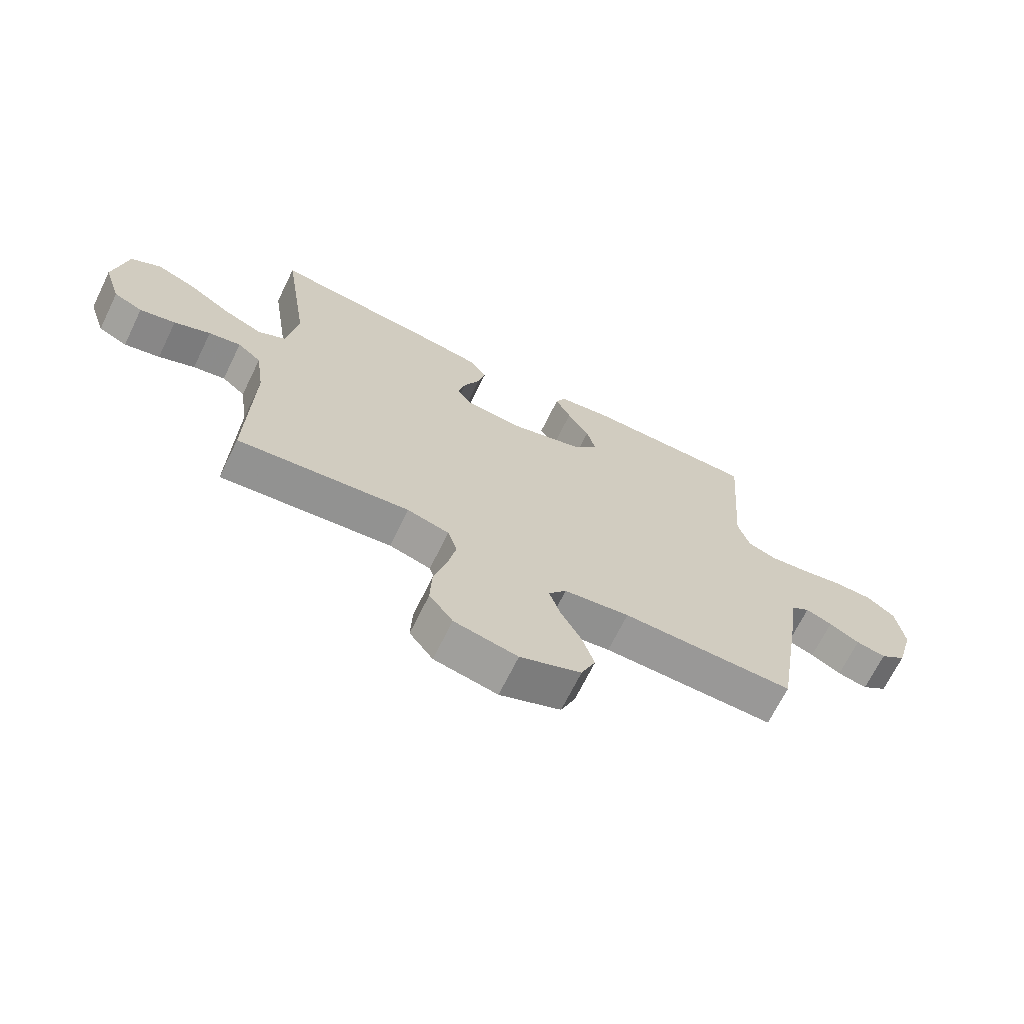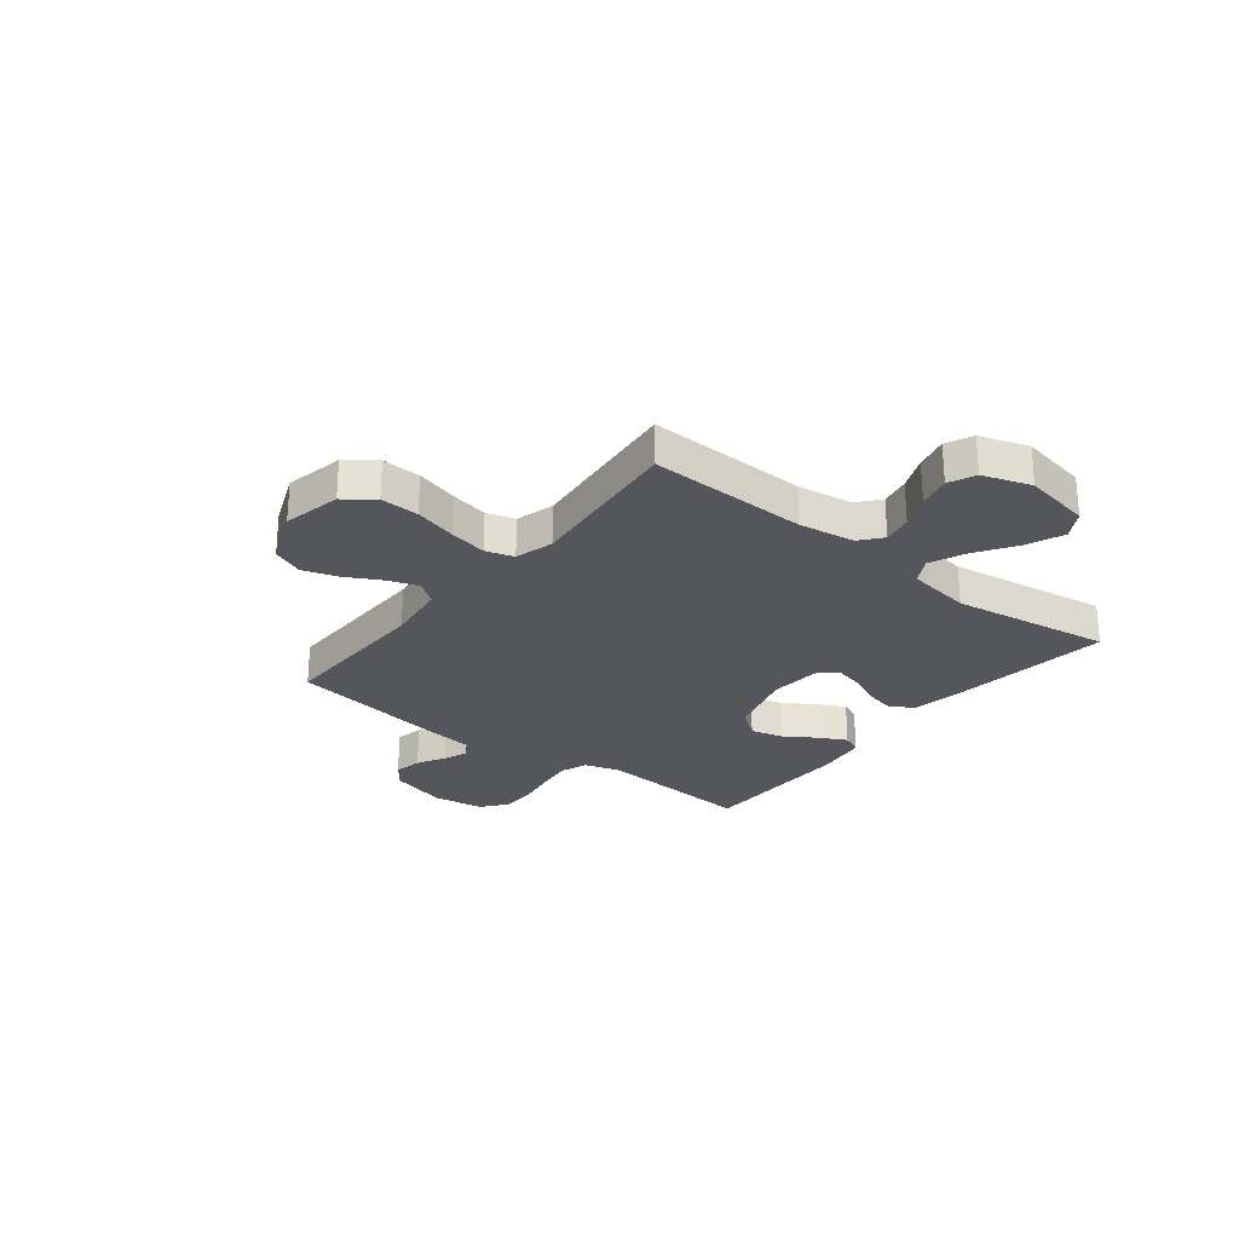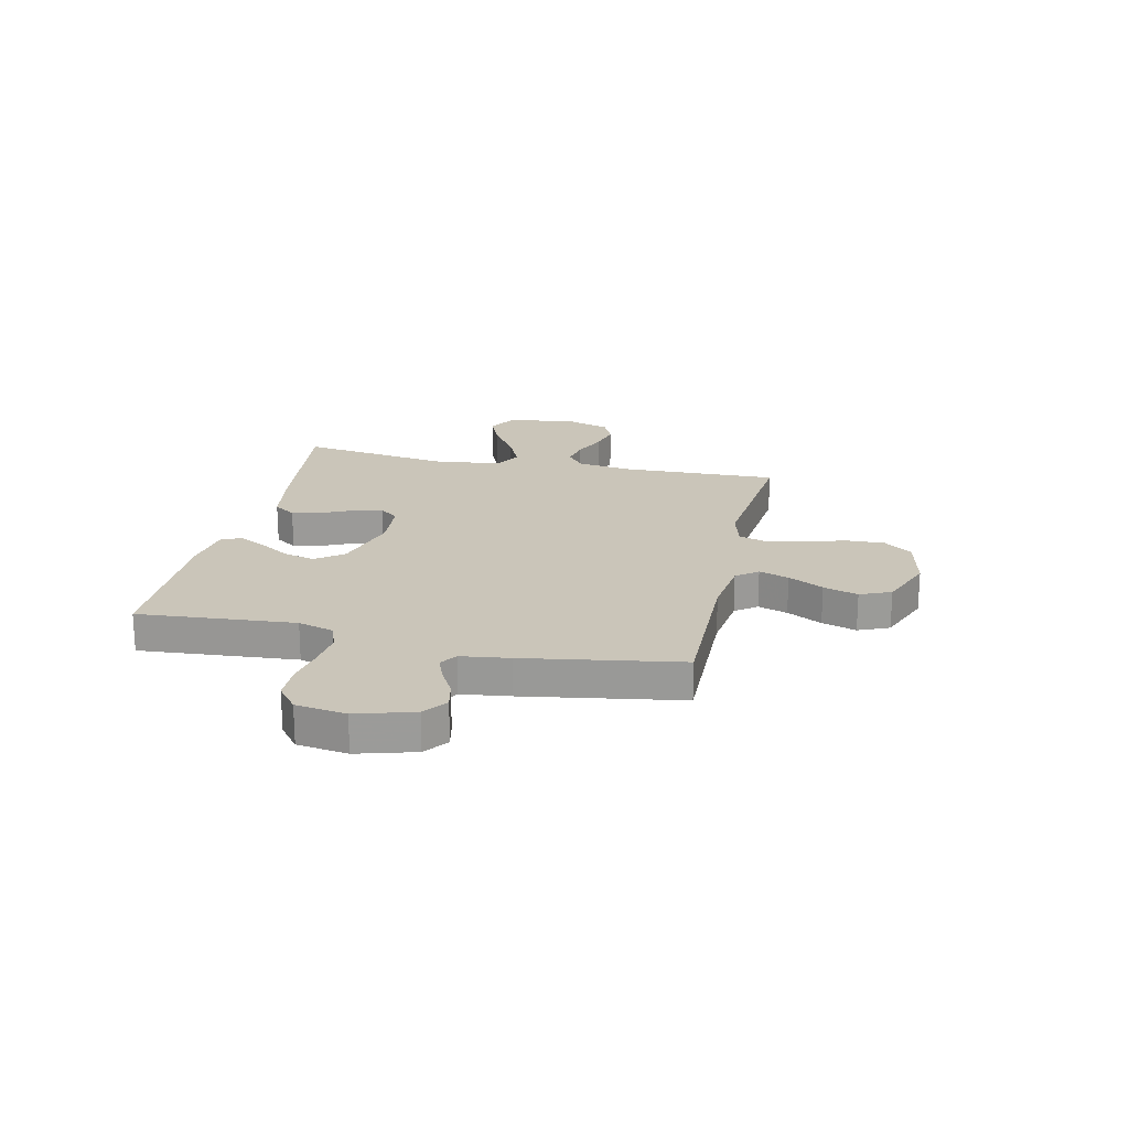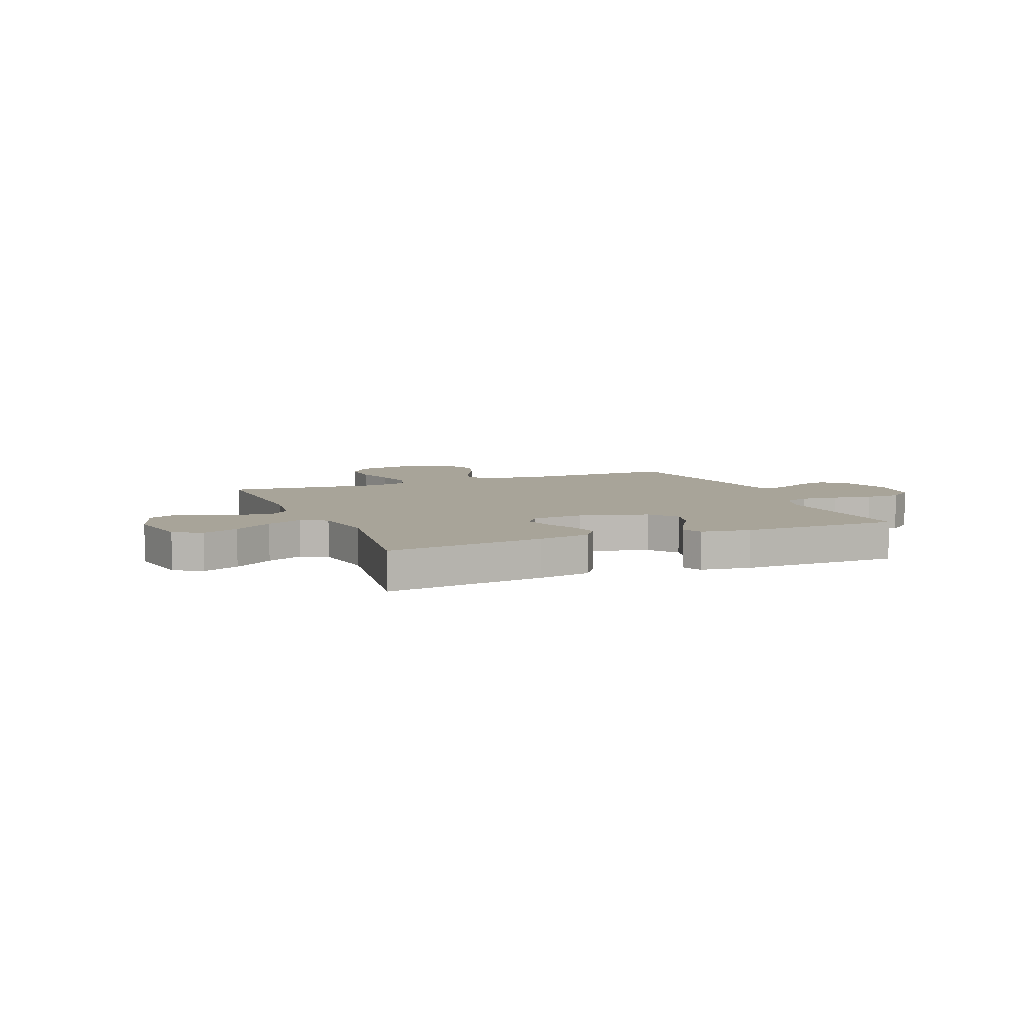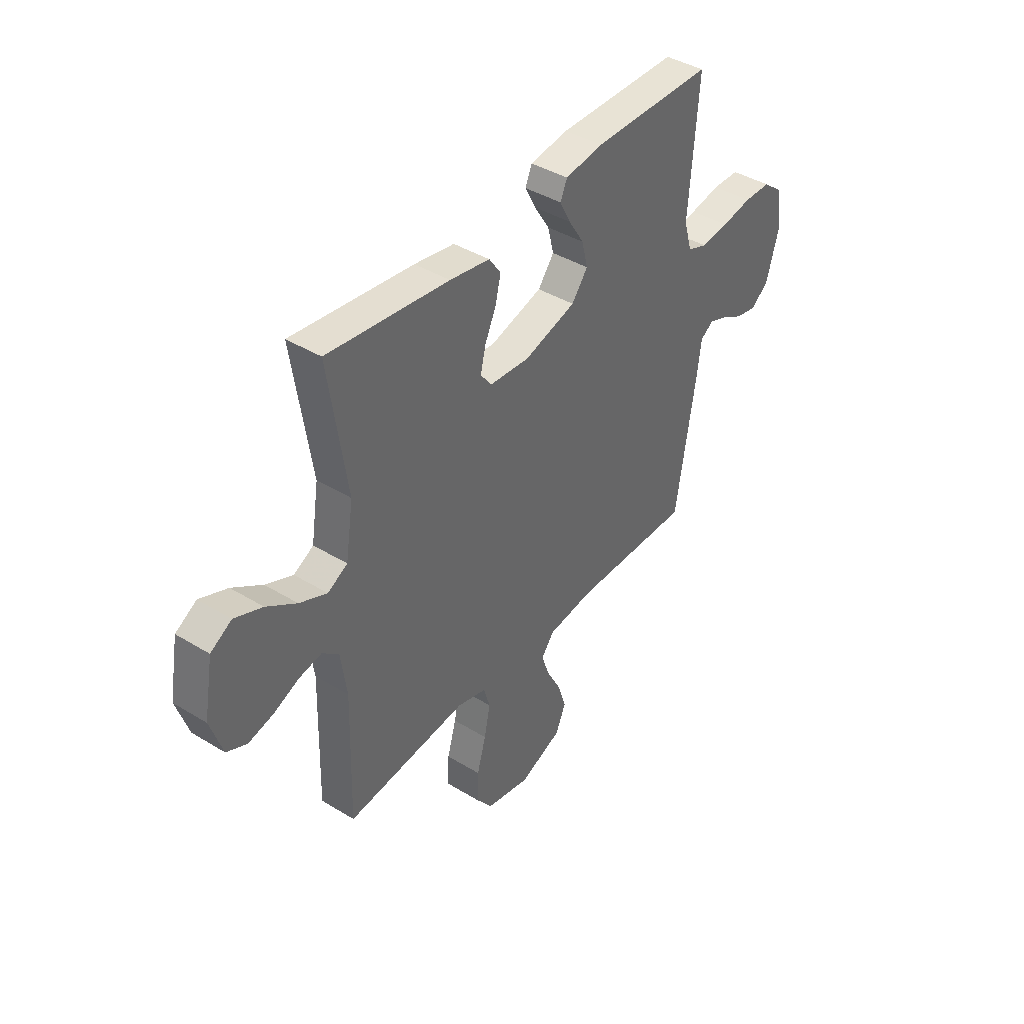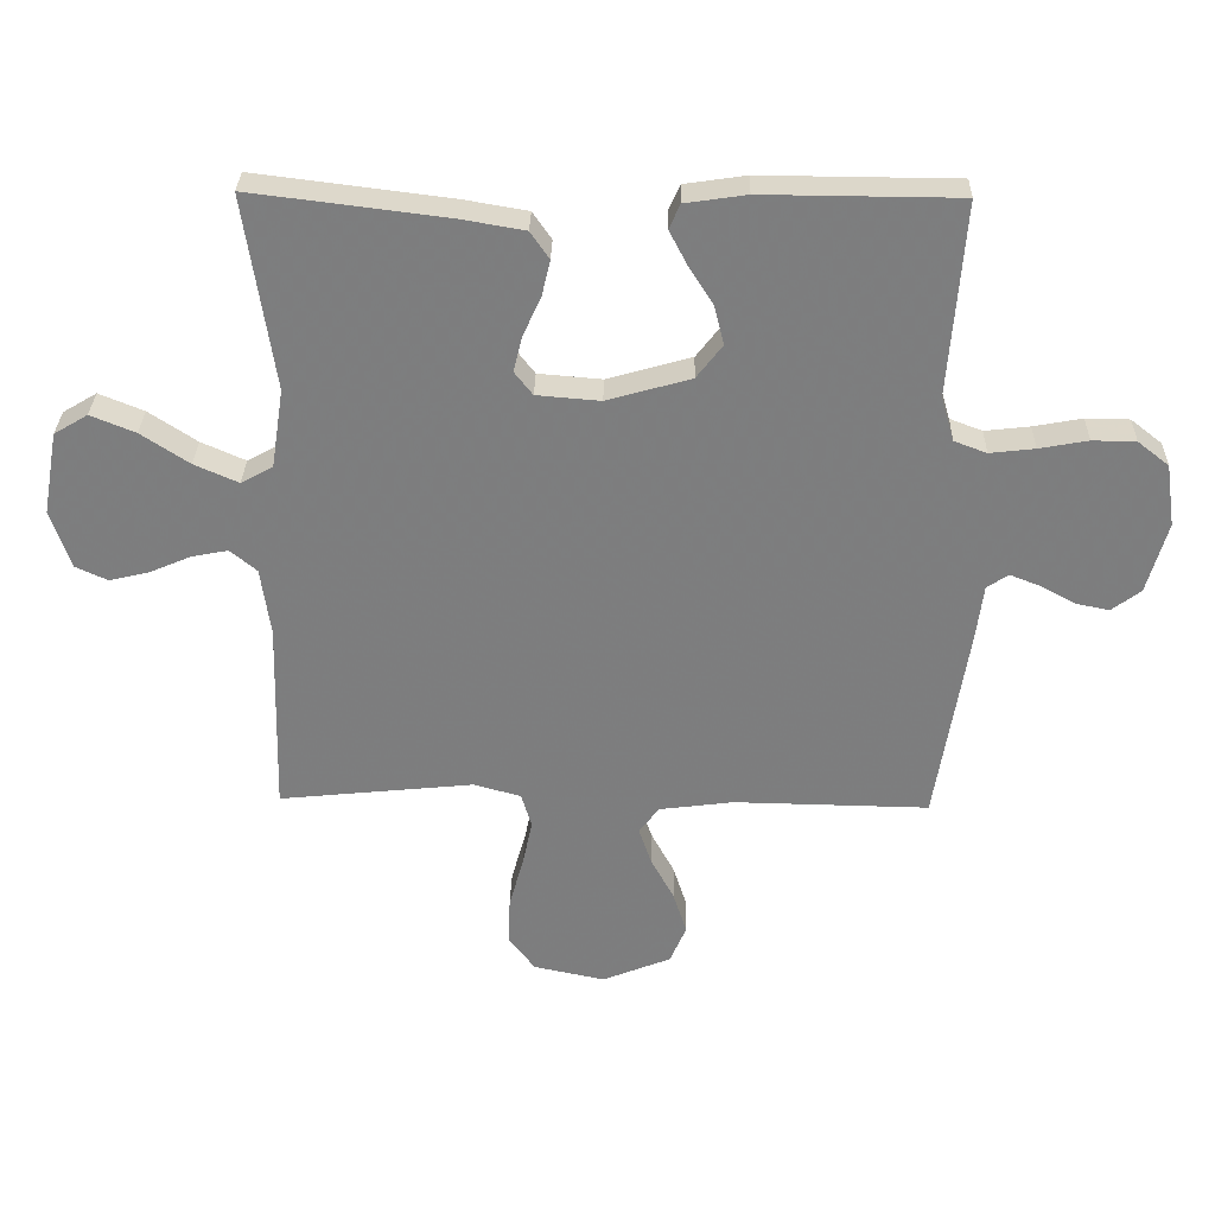
<metadata>
{"format":"obj","ext":"obj","renderer":"f3d","projection":"perspective","resolution":1024,"background":"white","views":[{"elev":-68.4,"azim":-26.1,"up":"+Z"},{"elev":-26.3,"azim":-128.2,"up":"+Y"},{"elev":20.7,"azim":102.4,"up":"+Y"},{"elev":7.1,"azim":-22.4,"up":"+Y"},{"elev":41.2,"azim":-53.4,"up":"+Z"},{"elev":30.6,"azim":1.4,"up":"+Z"}]}
</metadata>
<code>
v 0.5 0.07 0.5
v 0.477 0.07 0.2
v 0.497 0.07 0.132
v 0.547 0.07 0.113
v 0.616 0.07 0.121
v 0.691 0.07 0.135
v 0.758 0.07 0.134
v 0.806 0.07 0.096
v 0.82 0.07 0
v 0.789 0.07 -0.11
v 0.744 0.07 -0.144
v 0.692 0.07 -0.133
v 0.639 0.07 -0.104
v 0.593 0.07 -0.086
v 0.56 0.07 -0.108
v 0.548 0.07 -0.2
v 0.5 0.07 -0.5
v 0.2 0.07 -0.495
v 0.086 0.07 -0.51
v 0.055 0.07 -0.551
v 0.074 0.07 -0.608
v 0.11 0.07 -0.675
v 0.131 0.07 -0.741
v 0.106 0.07 -0.8
v 0 0.07 -0.843
v -0.11 0.07 -0.82
v -0.151 0.07 -0.766
v -0.148 0.07 -0.693
v -0.126 0.07 -0.614
v -0.111 0.07 -0.542
v -0.127 0.07 -0.489
v -0.2 0.07 -0.469
v -0.5 0.07 -0.5
v -0.492 0.07 -0.2
v -0.507 0.07 -0.095
v -0.548 0.07 -0.061
v -0.604 0.07 -0.072
v -0.667 0.07 -0.099
v -0.729 0.07 -0.114
v -0.779 0.07 -0.091
v -0.809 0.07 0
v -0.786 0.07 0.127
v -0.734 0.07 0.158
v -0.665 0.07 0.13
v -0.591 0.07 0.081
v -0.523 0.07 0.051
v -0.474 0.07 0.078
v -0.455 0.07 0.2
v -0.5 0.07 0.5
v -0.2 0.07 0.463
v -0.101 0.07 0.446
v -0.072 0.07 0.404
v -0.085 0.07 0.348
v -0.113 0.07 0.287
v -0.126 0.07 0.233
v -0.098 0.07 0.197
v 0 0.07 0.189
v 0.129 0.07 0.226
v 0.169 0.07 0.278
v 0.154 0.07 0.338
v 0.116 0.07 0.398
v 0.089 0.07 0.45
v 0.106 0.07 0.488
v 0.2 0.07 0.502
v 0.5 0 0.5
v 0.477 0 0.2
v 0.497 0 0.132
v 0.547 0 0.113
v 0.616 0 0.121
v 0.691 0 0.135
v 0.758 0 0.134
v 0.806 0 0.096
v 0.82 0 0
v 0.789 0 -0.11
v 0.744 0 -0.144
v 0.692 0 -0.133
v 0.639 0 -0.104
v 0.593 0 -0.086
v 0.56 0 -0.108
v 0.548 0 -0.2
v 0.5 0 -0.5
v 0.2 0 -0.495
v 0.086 0 -0.51
v 0.055 0 -0.551
v 0.074 0 -0.608
v 0.11 0 -0.675
v 0.131 0 -0.741
v 0.106 0 -0.8
v 0 0 -0.843
v -0.11 0 -0.82
v -0.151 0 -0.766
v -0.148 0 -0.693
v -0.126 0 -0.614
v -0.111 0 -0.542
v -0.127 0 -0.489
v -0.2 0 -0.469
v -0.5 0 -0.5
v -0.492 0 -0.2
v -0.507 0 -0.095
v -0.548 0 -0.061
v -0.604 0 -0.072
v -0.667 0 -0.099
v -0.729 0 -0.114
v -0.779 0 -0.091
v -0.809 0 0
v -0.786 0 0.127
v -0.734 0 0.158
v -0.665 0 0.13
v -0.591 0 0.081
v -0.523 0 0.051
v -0.474 0 0.078
v -0.455 0 0.2
v -0.5 0 0.5
v -0.2 0 0.463
v -0.101 0 0.446
v -0.072 0 0.404
v -0.085 0 0.348
v -0.113 0 0.287
v -0.126 0 0.233
v -0.098 0 0.197
v 0 0 0.189
v 0.129 0 0.226
v 0.169 0 0.278
v 0.154 0 0.338
v 0.116 0 0.398
v 0.089 0 0.45
v 0.106 0 0.488
v 0.2 0 0.502
f 64 1 2
f 63 64 2
f 62 63 2
f 61 62 2
f 60 61 2
f 59 60 2 3
f 58 59 3
f 57 58 3 4
f 56 57 4
f 52 53 54
f 51 52 54
f 50 51 54
f 49 50 54
f 48 49 54
f 47 48 54 55
f 46 47 55 56
f 43 44 45
f 42 43 45
f 41 42 45
f 40 41 45
f 39 40 45
f 38 39 45
f 37 38 45
f 36 37 45 46
f 46 56 4
f 36 46 4
f 35 36 4
f 32 33 34
f 35 4 5
f 34 35 5
f 32 34 5
f 31 32 5
f 27 28 29
f 26 27 29
f 25 26 29
f 24 25 29
f 23 24 29
f 22 23 29
f 21 22 29
f 20 21 29 30
f 19 20 30 31
f 15 16 17 18
f 5 6 7
f 31 5 7
f 19 31 7
f 18 19 7
f 15 18 7
f 11 12 13
f 10 11 13
f 9 10 13
f 8 9 13
f 7 8 13
f 7 13 14
f 7 14 15
f 66 65 128
f 66 128 127
f 66 127 126
f 66 126 125
f 66 125 124
f 67 66 124 123
f 67 123 122
f 68 67 122 121
f 68 121 120
f 118 117 116
f 118 116 115
f 118 115 114
f 118 114 113
f 118 113 112
f 119 118 112 111
f 120 119 111 110
f 109 108 107
f 109 107 106
f 109 106 105
f 109 105 104
f 109 104 103
f 109 103 102
f 109 102 101
f 110 109 101 100
f 68 120 110
f 68 110 100
f 68 100 99
f 98 97 96
f 69 68 99
f 69 99 98
f 69 98 96
f 69 96 95
f 93 92 91
f 93 91 90
f 93 90 89
f 93 89 88
f 93 88 87
f 93 87 86
f 93 86 85
f 94 93 85 84
f 95 94 84 83
f 82 81 80 79
f 71 70 69
f 71 69 95
f 71 95 83
f 71 83 82
f 71 82 79
f 77 76 75
f 77 75 74
f 77 74 73
f 77 73 72
f 77 72 71
f 78 77 71
f 79 78 71
f 1 65 66 2
f 2 66 67 3
f 3 67 68 4
f 4 68 69 5
f 5 69 70 6
f 6 70 71 7
f 7 71 72 8
f 8 72 73 9
f 9 73 74 10
f 10 74 75 11
f 11 75 76 12
f 12 76 77 13
f 13 77 78 14
f 14 78 79 15
f 15 79 80 16
f 16 80 81 17
f 17 81 82 18
f 18 82 83 19
f 19 83 84 20
f 20 84 85 21
f 21 85 86 22
f 22 86 87 23
f 23 87 88 24
f 24 88 89 25
f 25 89 90 26
f 26 90 91 27
f 27 91 92 28
f 28 92 93 29
f 29 93 94 30
f 30 94 95 31
f 31 95 96 32
f 32 96 97 33
f 33 97 98 34
f 34 98 99 35
f 35 99 100 36
f 36 100 101 37
f 37 101 102 38
f 38 102 103 39
f 39 103 104 40
f 40 104 105 41
f 41 105 106 42
f 42 106 107 43
f 43 107 108 44
f 44 108 109 45
f 45 109 110 46
f 46 110 111 47
f 47 111 112 48
f 48 112 113 49
f 49 113 114 50
f 50 114 115 51
f 51 115 116 52
f 52 116 117 53
f 53 117 118 54
f 54 118 119 55
f 55 119 120 56
f 56 120 121 57
f 57 121 122 58
f 58 122 123 59
f 59 123 124 60
f 60 124 125 61
f 61 125 126 62
f 62 126 127 63
f 63 127 128 64
f 64 128 65 1

</code>
